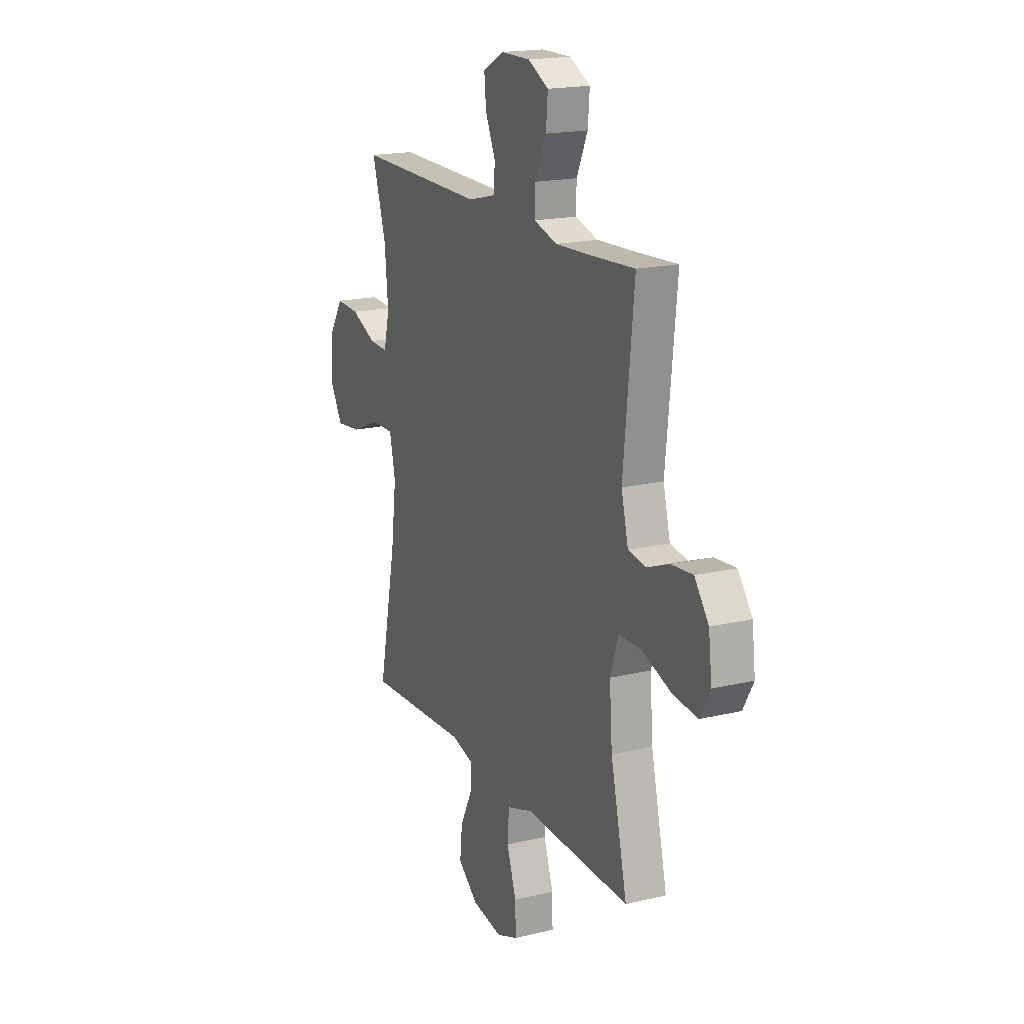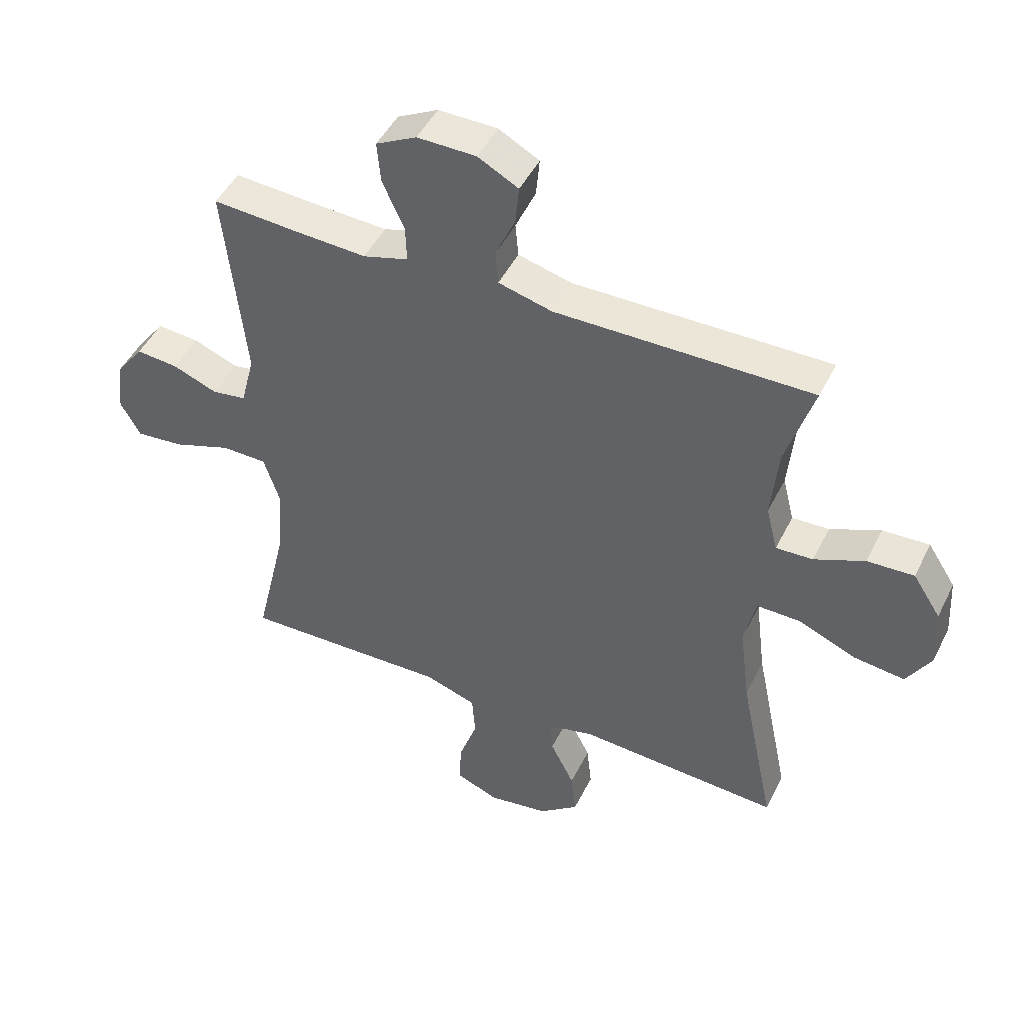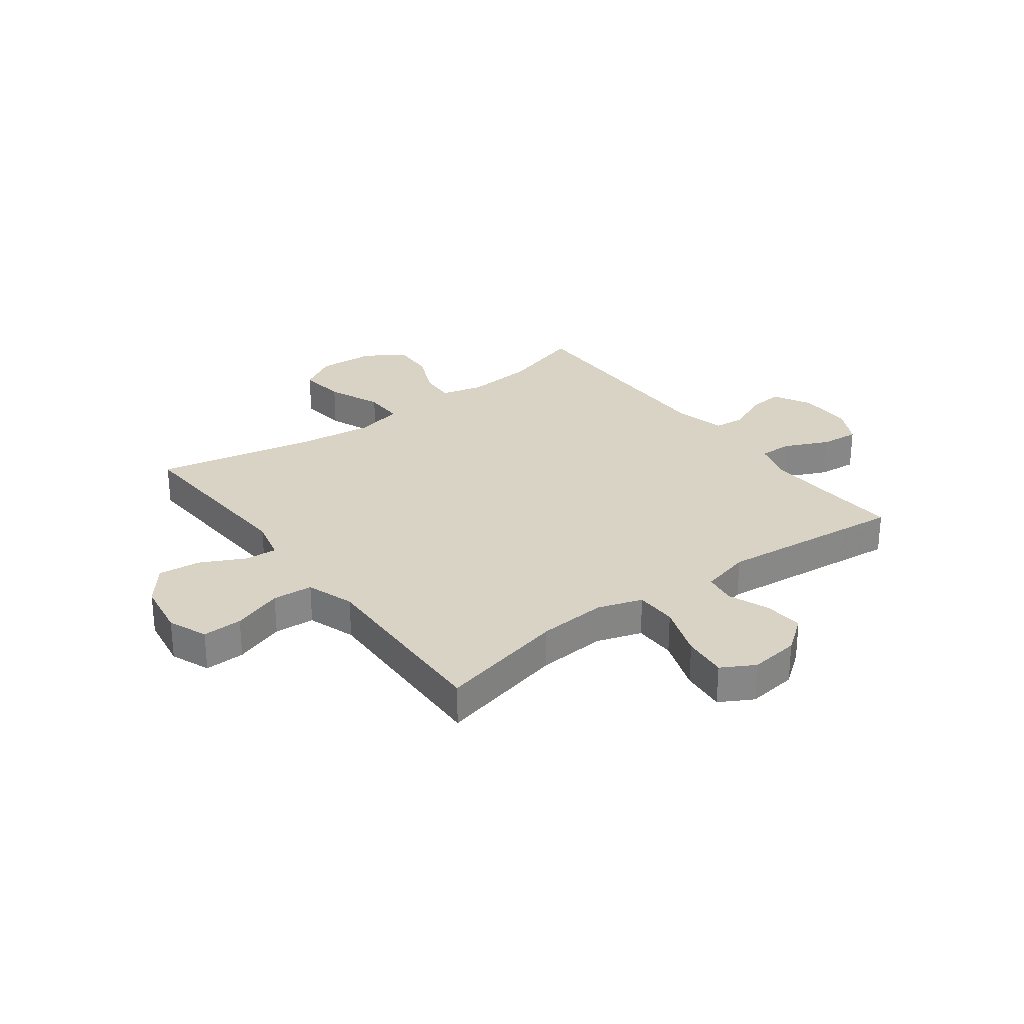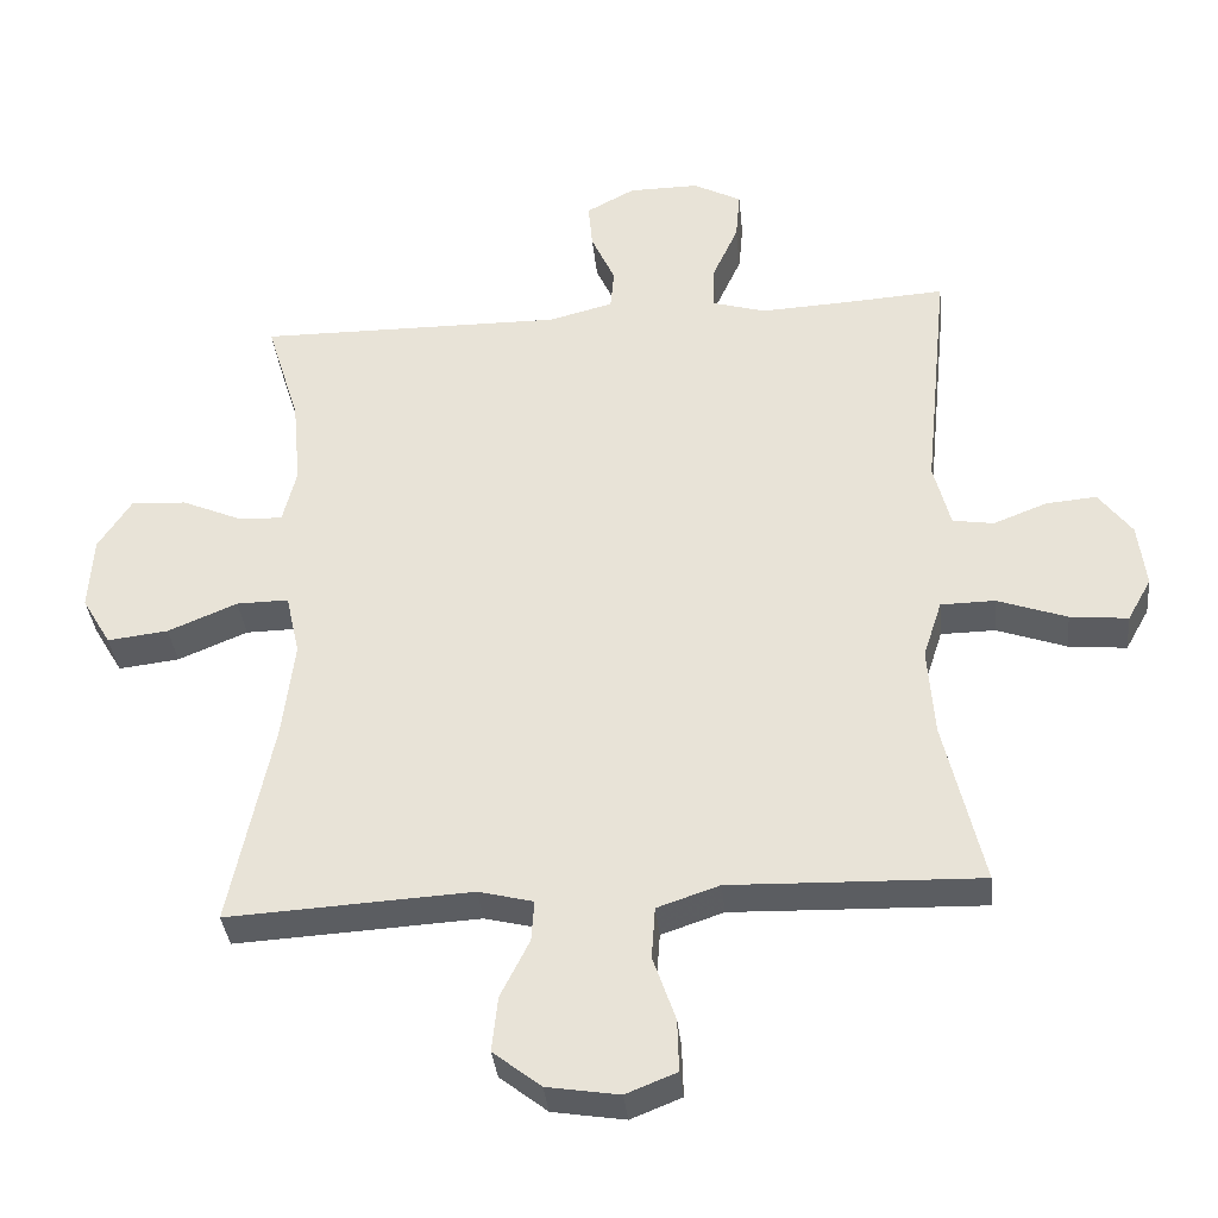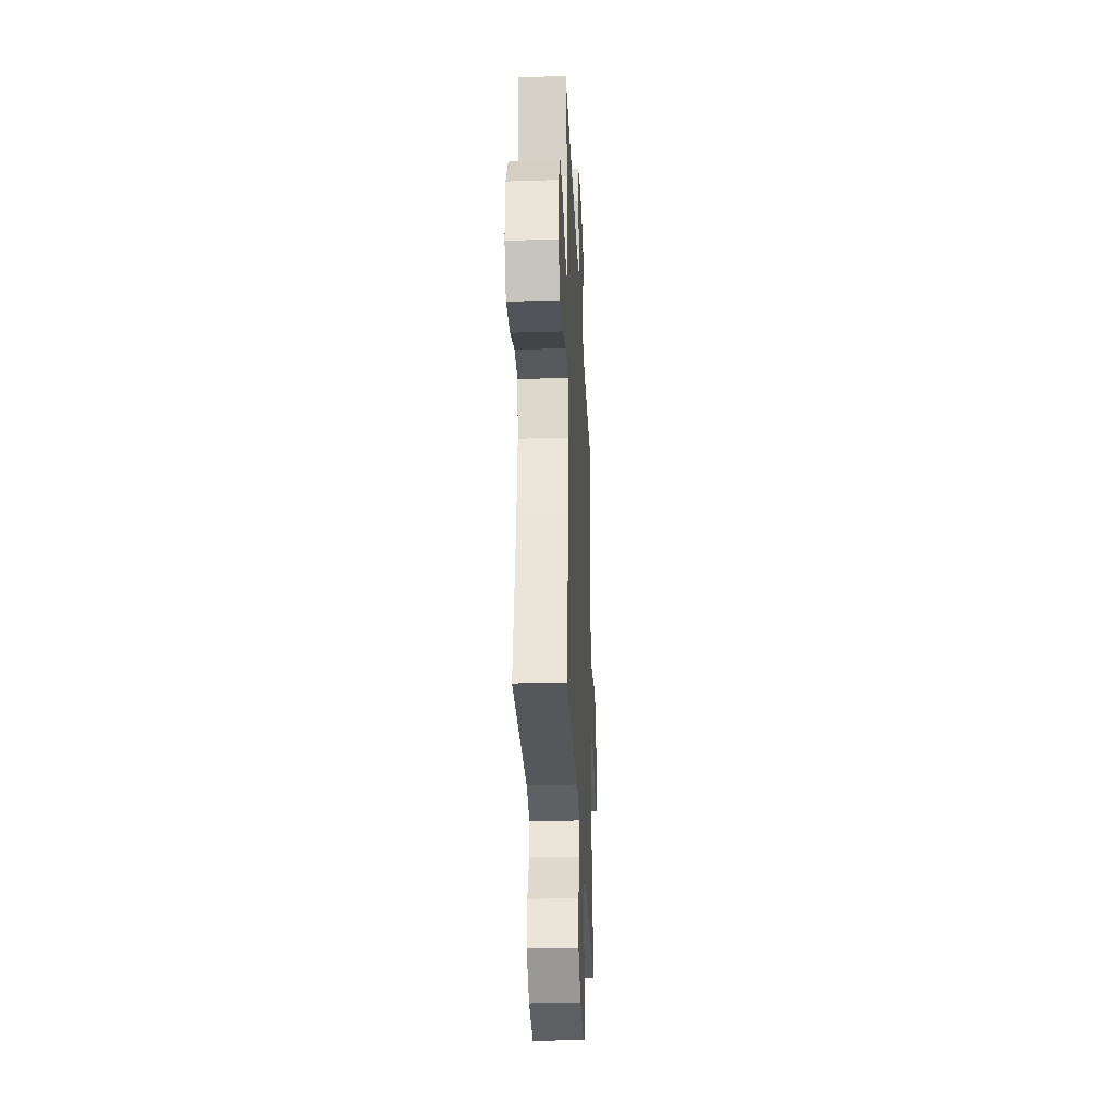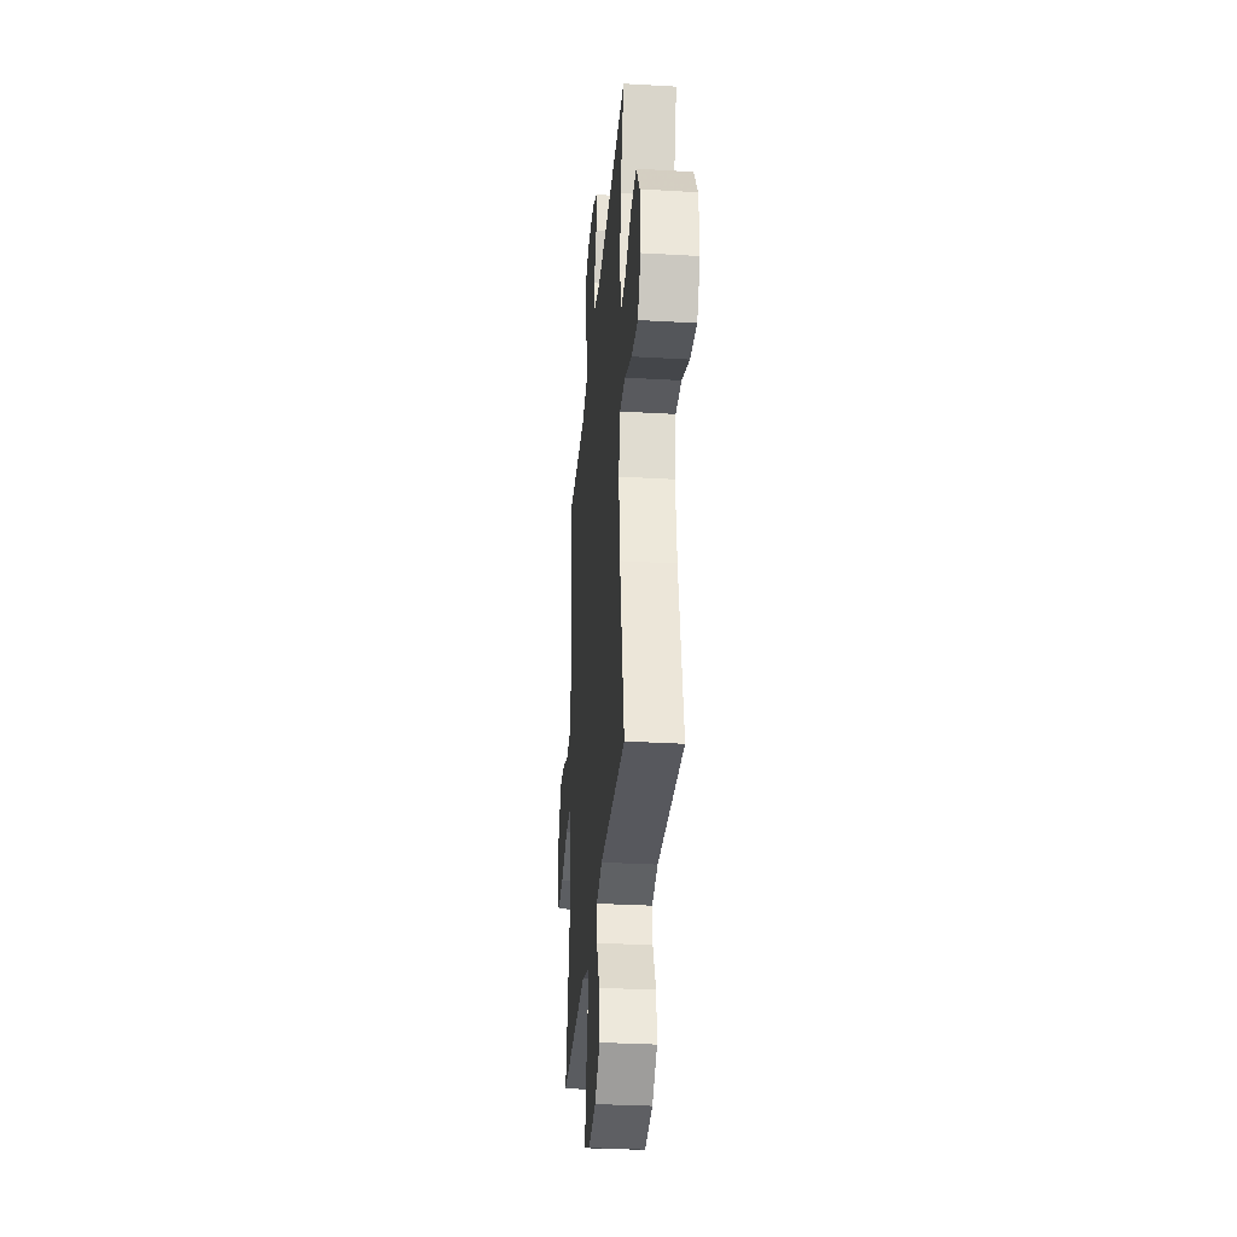
<metadata>
{"format":"obj","ext":"obj","renderer":"f3d","projection":"perspective","resolution":1024,"background":"white","views":[{"elev":18.3,"azim":-114.8,"up":"+Z"},{"elev":47.2,"azim":25.5,"up":"+Z"},{"elev":28.3,"azim":-126.8,"up":"+Y"},{"elev":-35.8,"azim":-174.2,"up":"+Z"},{"elev":-30.6,"azim":92.6,"up":"+Z"},{"elev":-32.1,"azim":85.3,"up":"+Z"}]}
</metadata>
<code>
v -0.5 0.07 0.5
v -0.36 0.07 0.491
v -0.24 0.07 0.485
v -0.165 0.07 0.507
v -0.167 0.07 0.567
v -0.203 0.07 0.646
v -0.209 0.07 0.714
v -0.142 0.07 0.749
v -0.045 0.07 0.748
v 0.022 0.07 0.712
v 0.016 0.07 0.648
v -0.017 0.07 0.575
v -0.012 0.07 0.519
v 0.077 0.07 0.496
v 0.5 0.07 0.5
v 0.454 0.07 0.351
v 0.443 0.07 0.23
v 0.462 0.07 0.154
v 0.523 0.07 0.157
v 0.606 0.07 0.193
v 0.683 0.07 0.197
v 0.729 0.07 0.126
v 0.735 0.07 0.024
v 0.695 0.07 -0.044
v 0.611 0.07 -0.034
v 0.515 0.07 0.006
v 0.443 0.07 0.007
v 0.424 0.07 -0.079
v 0.441 0.07 -0.215
v 0.5 0.07 -0.5
v 0.163 0.07 -0.481
v 0.087 0.07 -0.5
v 0.091 0.07 -0.557
v 0.131 0.07 -0.637
v 0.139 0.07 -0.713
v 0.073 0.07 -0.765
v -0.027 0.07 -0.781
v -0.097 0.07 -0.753
v -0.095 0.07 -0.681
v -0.064 0.07 -0.591
v -0.069 0.07 -0.519
v -0.155 0.07 -0.49
v -0.286 0.07 -0.494
v -0.5 0.07 -0.5
v -0.446 0.07 -0.27
v -0.437 0.07 -0.147
v -0.463 0.07 -0.067
v -0.538 0.07 -0.066
v -0.634 0.07 -0.1
v -0.714 0.07 -0.108
v -0.747 0.07 -0.049
v -0.736 0.07 0.04
v -0.69 0.07 0.101
v -0.62 0.07 0.095
v -0.546 0.07 0.066
v -0.489 0.07 0.075
v -0.466 0.07 0.165
v -0.5 0 0.5
v -0.36 0 0.491
v -0.24 0 0.485
v -0.165 0 0.507
v -0.167 0 0.567
v -0.203 0 0.646
v -0.209 0 0.714
v -0.142 0 0.749
v -0.045 0 0.748
v 0.022 0 0.712
v 0.016 0 0.648
v -0.017 0 0.575
v -0.012 0 0.519
v 0.077 0 0.496
v 0.5 0 0.5
v 0.454 0 0.351
v 0.443 0 0.23
v 0.462 0 0.154
v 0.523 0 0.157
v 0.606 0 0.193
v 0.683 0 0.197
v 0.729 0 0.126
v 0.735 0 0.024
v 0.695 0 -0.044
v 0.611 0 -0.034
v 0.515 0 0.006
v 0.443 0 0.007
v 0.424 0 -0.079
v 0.441 0 -0.215
v 0.5 0 -0.5
v 0.163 0 -0.481
v 0.087 0 -0.5
v 0.091 0 -0.557
v 0.131 0 -0.637
v 0.139 0 -0.713
v 0.073 0 -0.765
v -0.027 0 -0.781
v -0.097 0 -0.753
v -0.095 0 -0.681
v -0.064 0 -0.591
v -0.069 0 -0.519
v -0.155 0 -0.49
v -0.286 0 -0.494
v -0.5 0 -0.5
v -0.446 0 -0.27
v -0.437 0 -0.147
v -0.463 0 -0.067
v -0.538 0 -0.066
v -0.634 0 -0.1
v -0.714 0 -0.108
v -0.747 0 -0.049
v -0.736 0 0.04
v -0.69 0 0.101
v -0.62 0 0.095
v -0.546 0 0.066
v -0.489 0 0.075
v -0.466 0 0.165
f 52 53 54 55
f 50 51 52 55
f 48 49 50 55
f 47 48 55 56
f 46 47 56 57
f 42 43 44 45
f 41 42 45 46
f 37 38 39 40
f 37 40 41
f 36 37 41
f 33 34 35 36
f 32 33 36 41
f 31 32 41 46
f 29 30 31 46
f 23 24 25 26
f 23 26 27
f 22 23 27
f 19 20 21 22
f 18 19 22 27
f 17 18 27 28
f 14 15 16
f 13 14 16 17
f 9 10 11 12
f 9 12 13
f 8 9 13
f 5 6 7 8
f 4 5 8 13
f 3 4 13 17
f 57 1 2
f 28 29 46 57
f 17 28 57
f 2 3 17 57
f 112 111 110 109
f 112 109 108 107
f 112 107 106 105
f 113 112 105 104
f 114 113 104 103
f 102 101 100 99
f 103 102 99 98
f 97 96 95 94
f 98 97 94
f 98 94 93
f 93 92 91 90
f 98 93 90 89
f 103 98 89 88
f 103 88 87 86
f 83 82 81 80
f 84 83 80
f 84 80 79
f 79 78 77 76
f 84 79 76 75
f 85 84 75 74
f 73 72 71
f 74 73 71 70
f 69 68 67 66
f 70 69 66
f 70 66 65
f 65 64 63 62
f 70 65 62 61
f 74 70 61 60
f 59 58 114
f 114 103 86 85
f 114 85 74
f 114 74 60 59
f 1 58 59 2
f 2 59 60 3
f 3 60 61 4
f 4 61 62 5
f 5 62 63 6
f 6 63 64 7
f 7 64 65 8
f 8 65 66 9
f 9 66 67 10
f 10 67 68 11
f 11 68 69 12
f 12 69 70 13
f 13 70 71 14
f 14 71 72 15
f 15 72 73 16
f 16 73 74 17
f 17 74 75 18
f 18 75 76 19
f 19 76 77 20
f 20 77 78 21
f 21 78 79 22
f 22 79 80 23
f 23 80 81 24
f 24 81 82 25
f 25 82 83 26
f 26 83 84 27
f 27 84 85 28
f 28 85 86 29
f 29 86 87 30
f 30 87 88 31
f 31 88 89 32
f 32 89 90 33
f 33 90 91 34
f 34 91 92 35
f 35 92 93 36
f 36 93 94 37
f 37 94 95 38
f 38 95 96 39
f 39 96 97 40
f 40 97 98 41
f 41 98 99 42
f 42 99 100 43
f 43 100 101 44
f 44 101 102 45
f 45 102 103 46
f 46 103 104 47
f 47 104 105 48
f 48 105 106 49
f 49 106 107 50
f 50 107 108 51
f 51 108 109 52
f 52 109 110 53
f 53 110 111 54
f 54 111 112 55
f 55 112 113 56
f 56 113 114 57
f 57 114 58 1

</code>
